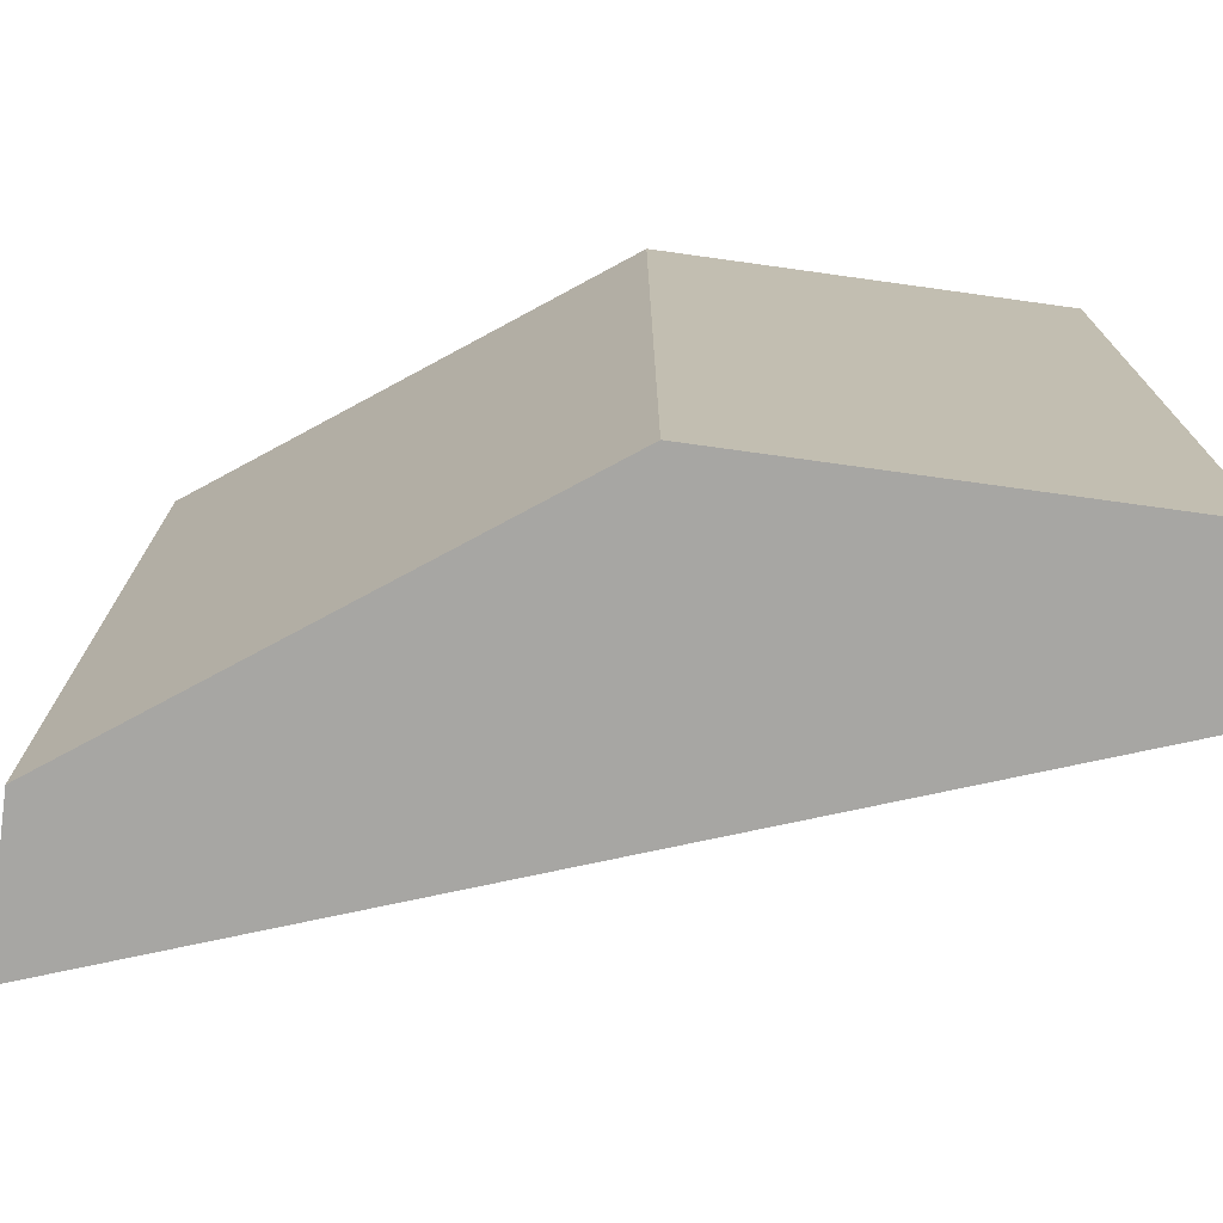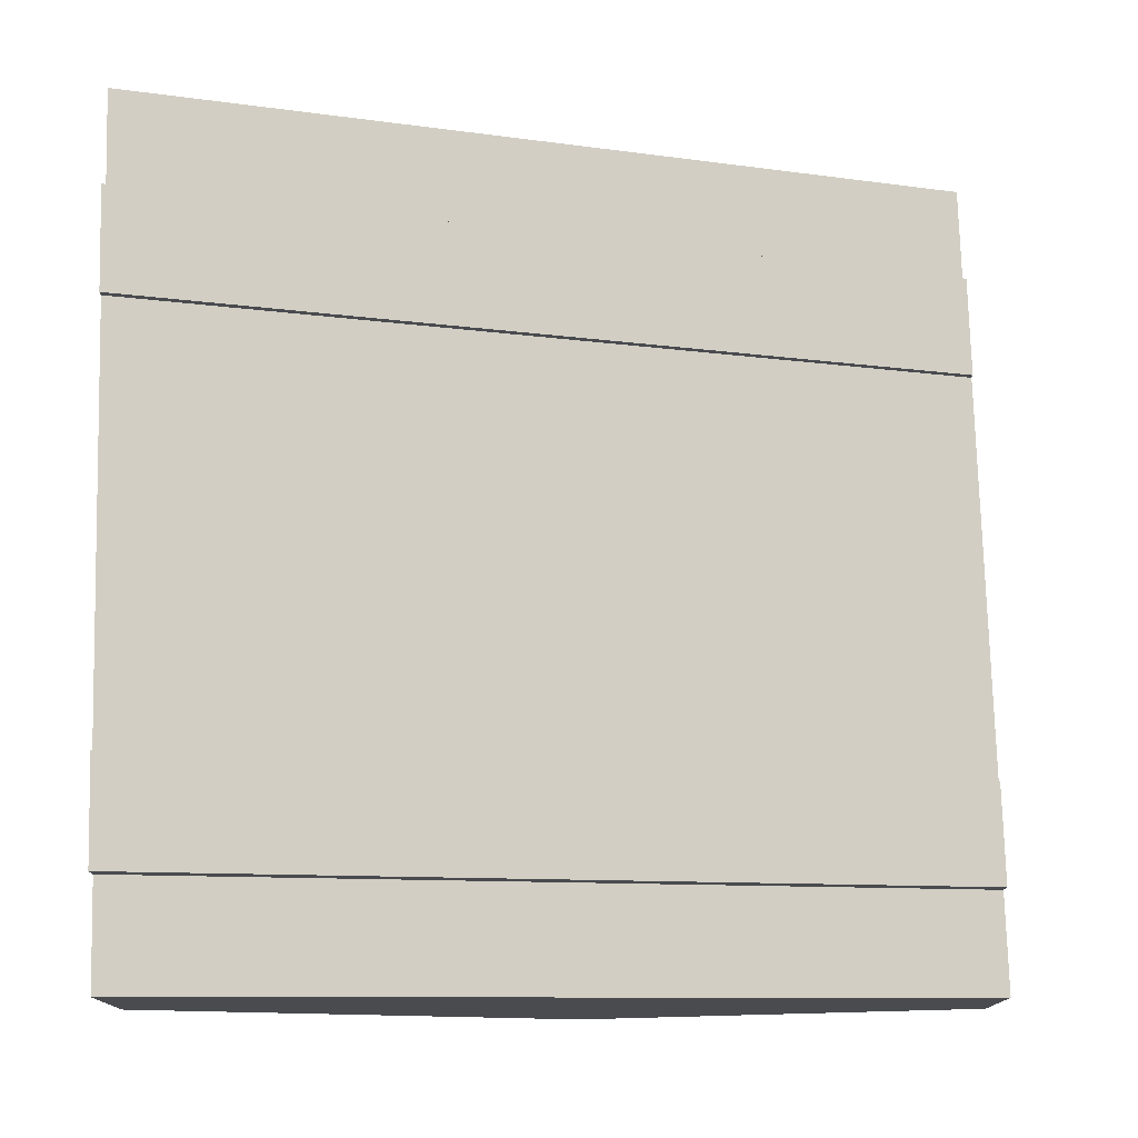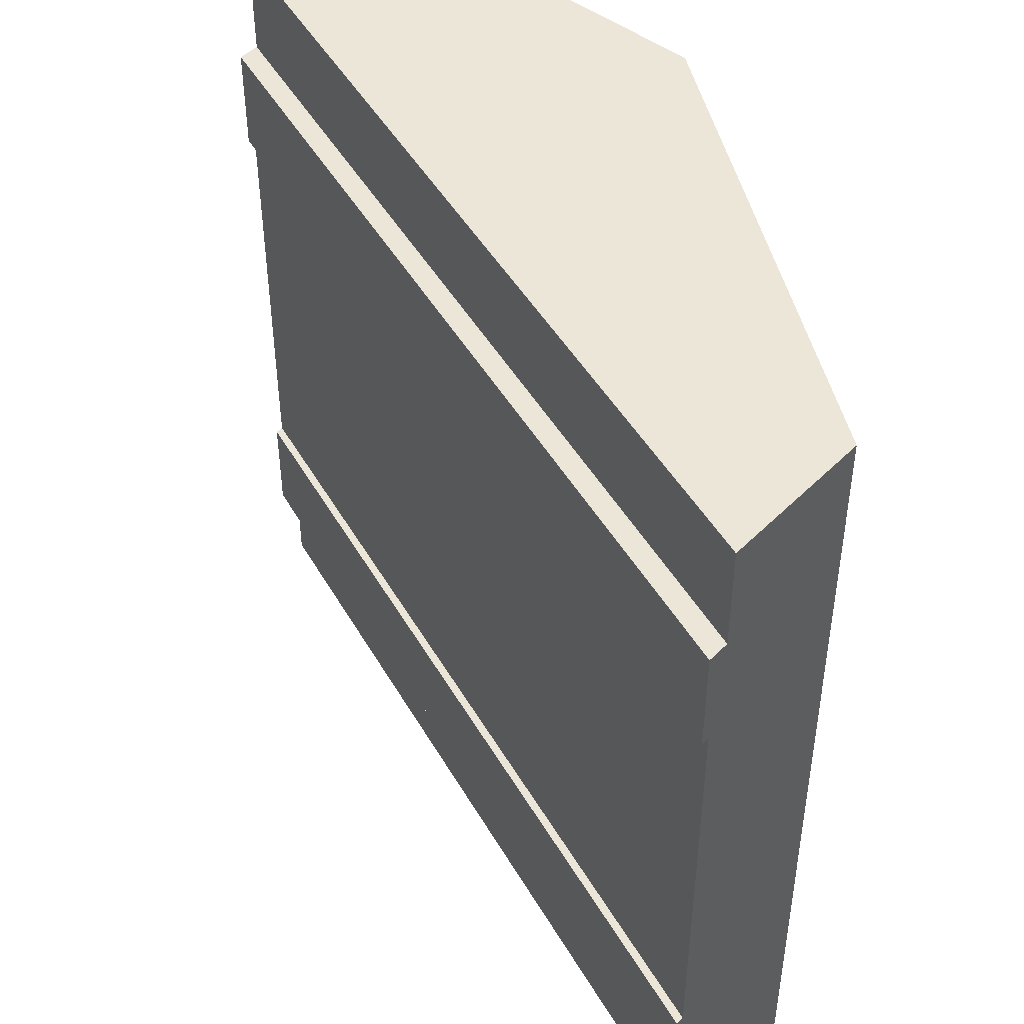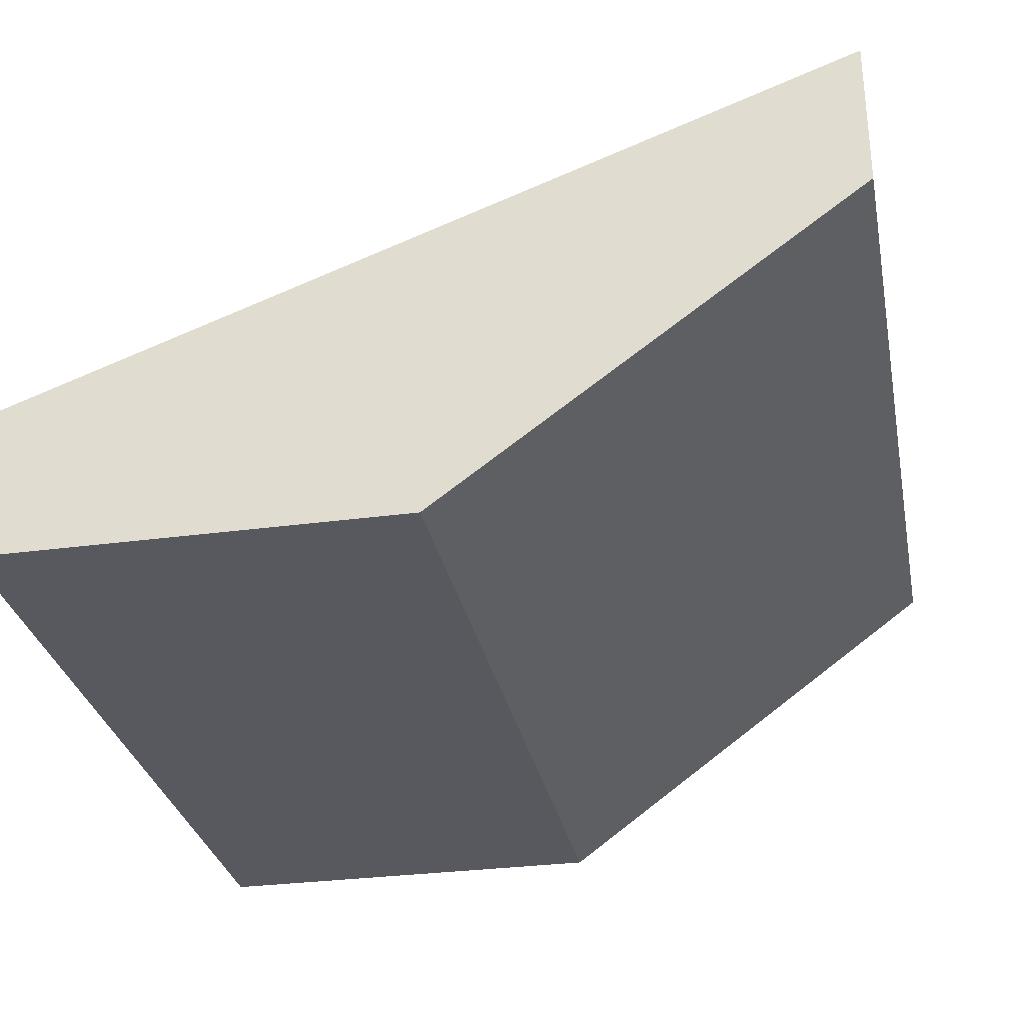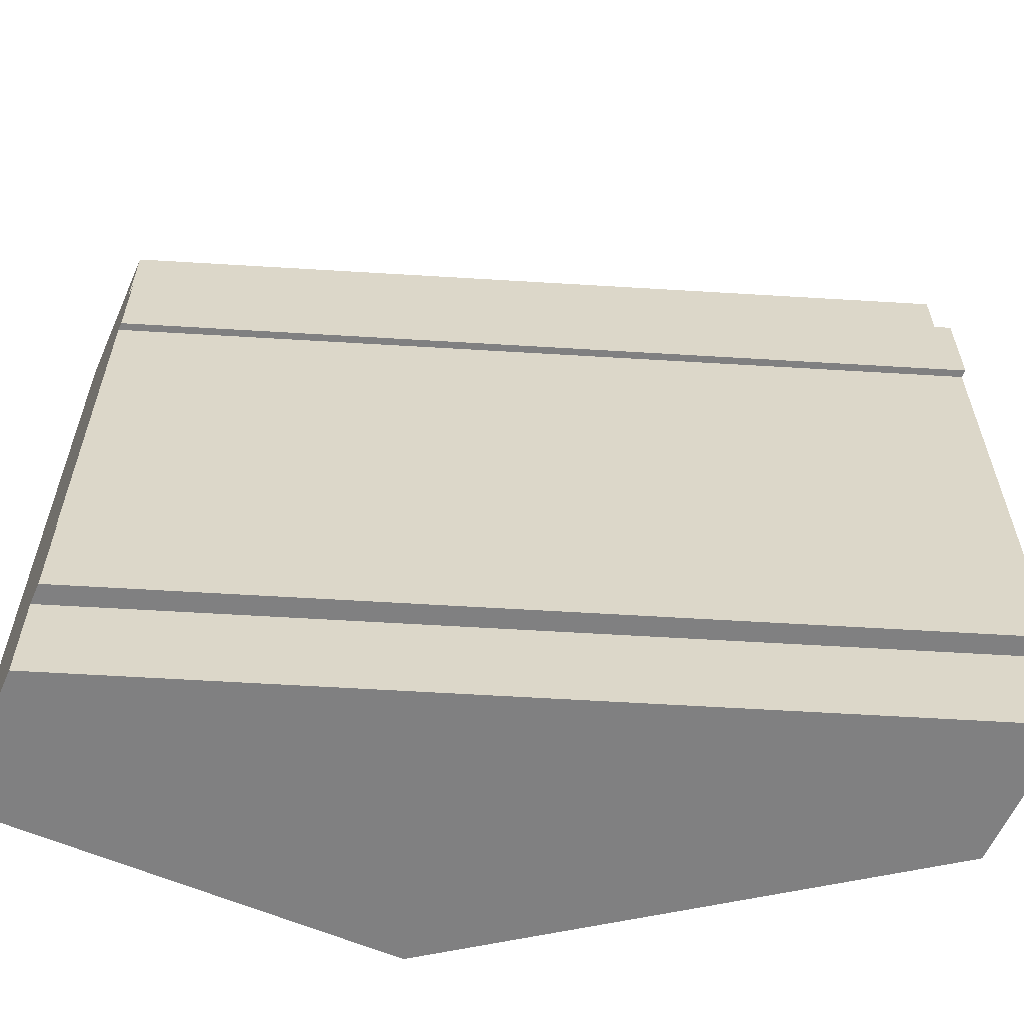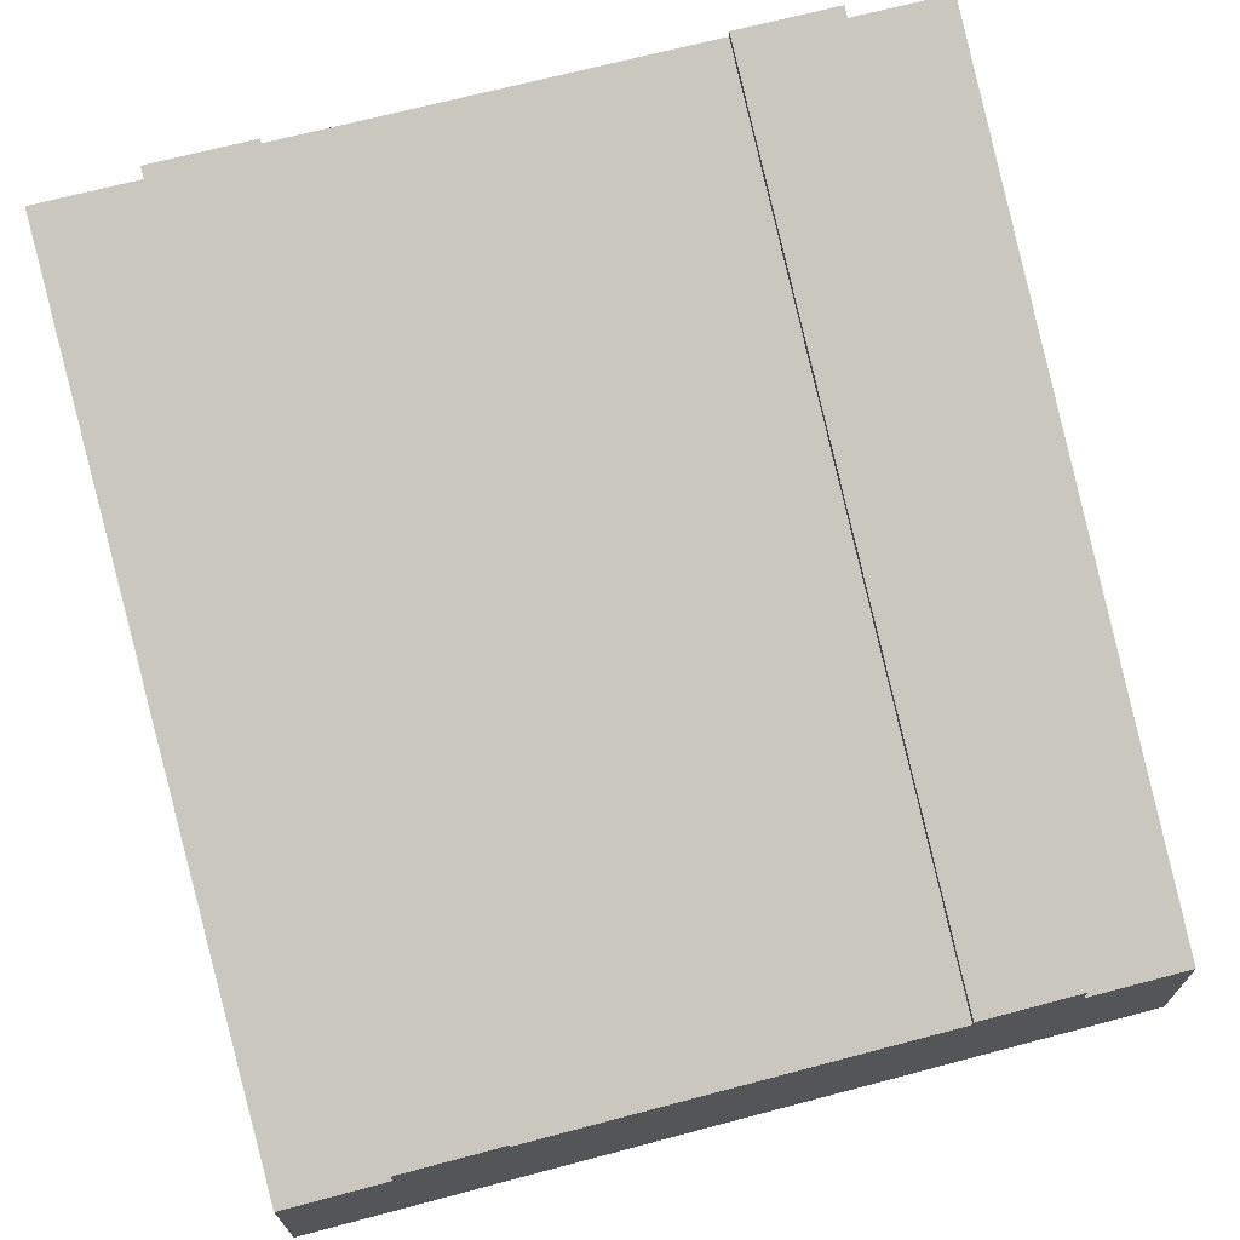
<metadata>
{"format":"obj","ext":"obj","renderer":"f3d","projection":"perspective","resolution":1024,"background":"white","views":[{"elev":-74.2,"azim":-7.9,"up":"+Z"},{"elev":76.2,"azim":-1.5,"up":"+Y"},{"elev":46.4,"azim":-138.5,"up":"+Z"},{"elev":-30.4,"azim":-168.9,"up":"+Y"},{"elev":-60.2,"azim":156.3,"up":"+Z"},{"elev":69.4,"azim":75.2,"up":"+Y"}]}
</metadata>
<code>
o Mesh1_Group1_Model.263
v 0 1.65 0
v 0 1.1 0
v 1.5 0 -0
v 3 0 -0
v 3 0.55 0
v 0 1.65 -0.375
v 0 1.1 -0.375
v 0 1.65 -2.625
v 0 1.1 -2.625
v 0 1.73 -0.375
v 0 1.73 -0.75
v 0 1.7 -0.75
v 0 1.4 -0.75
v 0 1.4 -2.25
v 0 1.7 -2.25
v 0 1.73 -2.25
v 0 1.73 -2.625
v 0 1.65 -3
v 0 1.1 -3
v 3 0 -3
v 1.5 0 -3
v 3 0.55 -3
v 3 0 -2.625
v 3 0 -0.375
v 3 0.55 -2.625
v 3 0.63 -2.625
v 3 0.63 -2.25
v 3 0.6 -2.25
v 3 0.3 -2.25
v 3 0.3 -0.75
v 3 0.6 -0.75
v 3 0.63 -0.75
v 3 0.63 -0.375
v 3 0.55 -0.375
f 15 16 17 8
f 14 7 13
f 25 8 17 26
f 27 26 17 16
f 30 31 34 24
f 24 23 29
f 31 12 11 32
f 11 10 33 32
f 10 6 34 33
f 7 6 12 13
f 8 9 14 15
f 10 11 12 6
f 7 14 9
f 34 31 32 33
f 23 25 28 29
f 26 27 28 25
f 16 15 28 27
f 29 30 24
f 1 2 3
f 3 21 23 24
f 22 21 18
f 8 25 22 18
f 34 6 1 5
f 4 24 34 5
f 3 5 1
f 5 3 4
f 18 19 9 8
f 21 22 20
f 21 19 18
f 24 4 3
f 3 7 9 21
f 23 21 20
f 22 25 23 20
f 21 9 19
f 3 2 7
f 6 7 2 1
f 28 15 12 31
f 12 15 14 13
f 28 31 30 29

</code>
